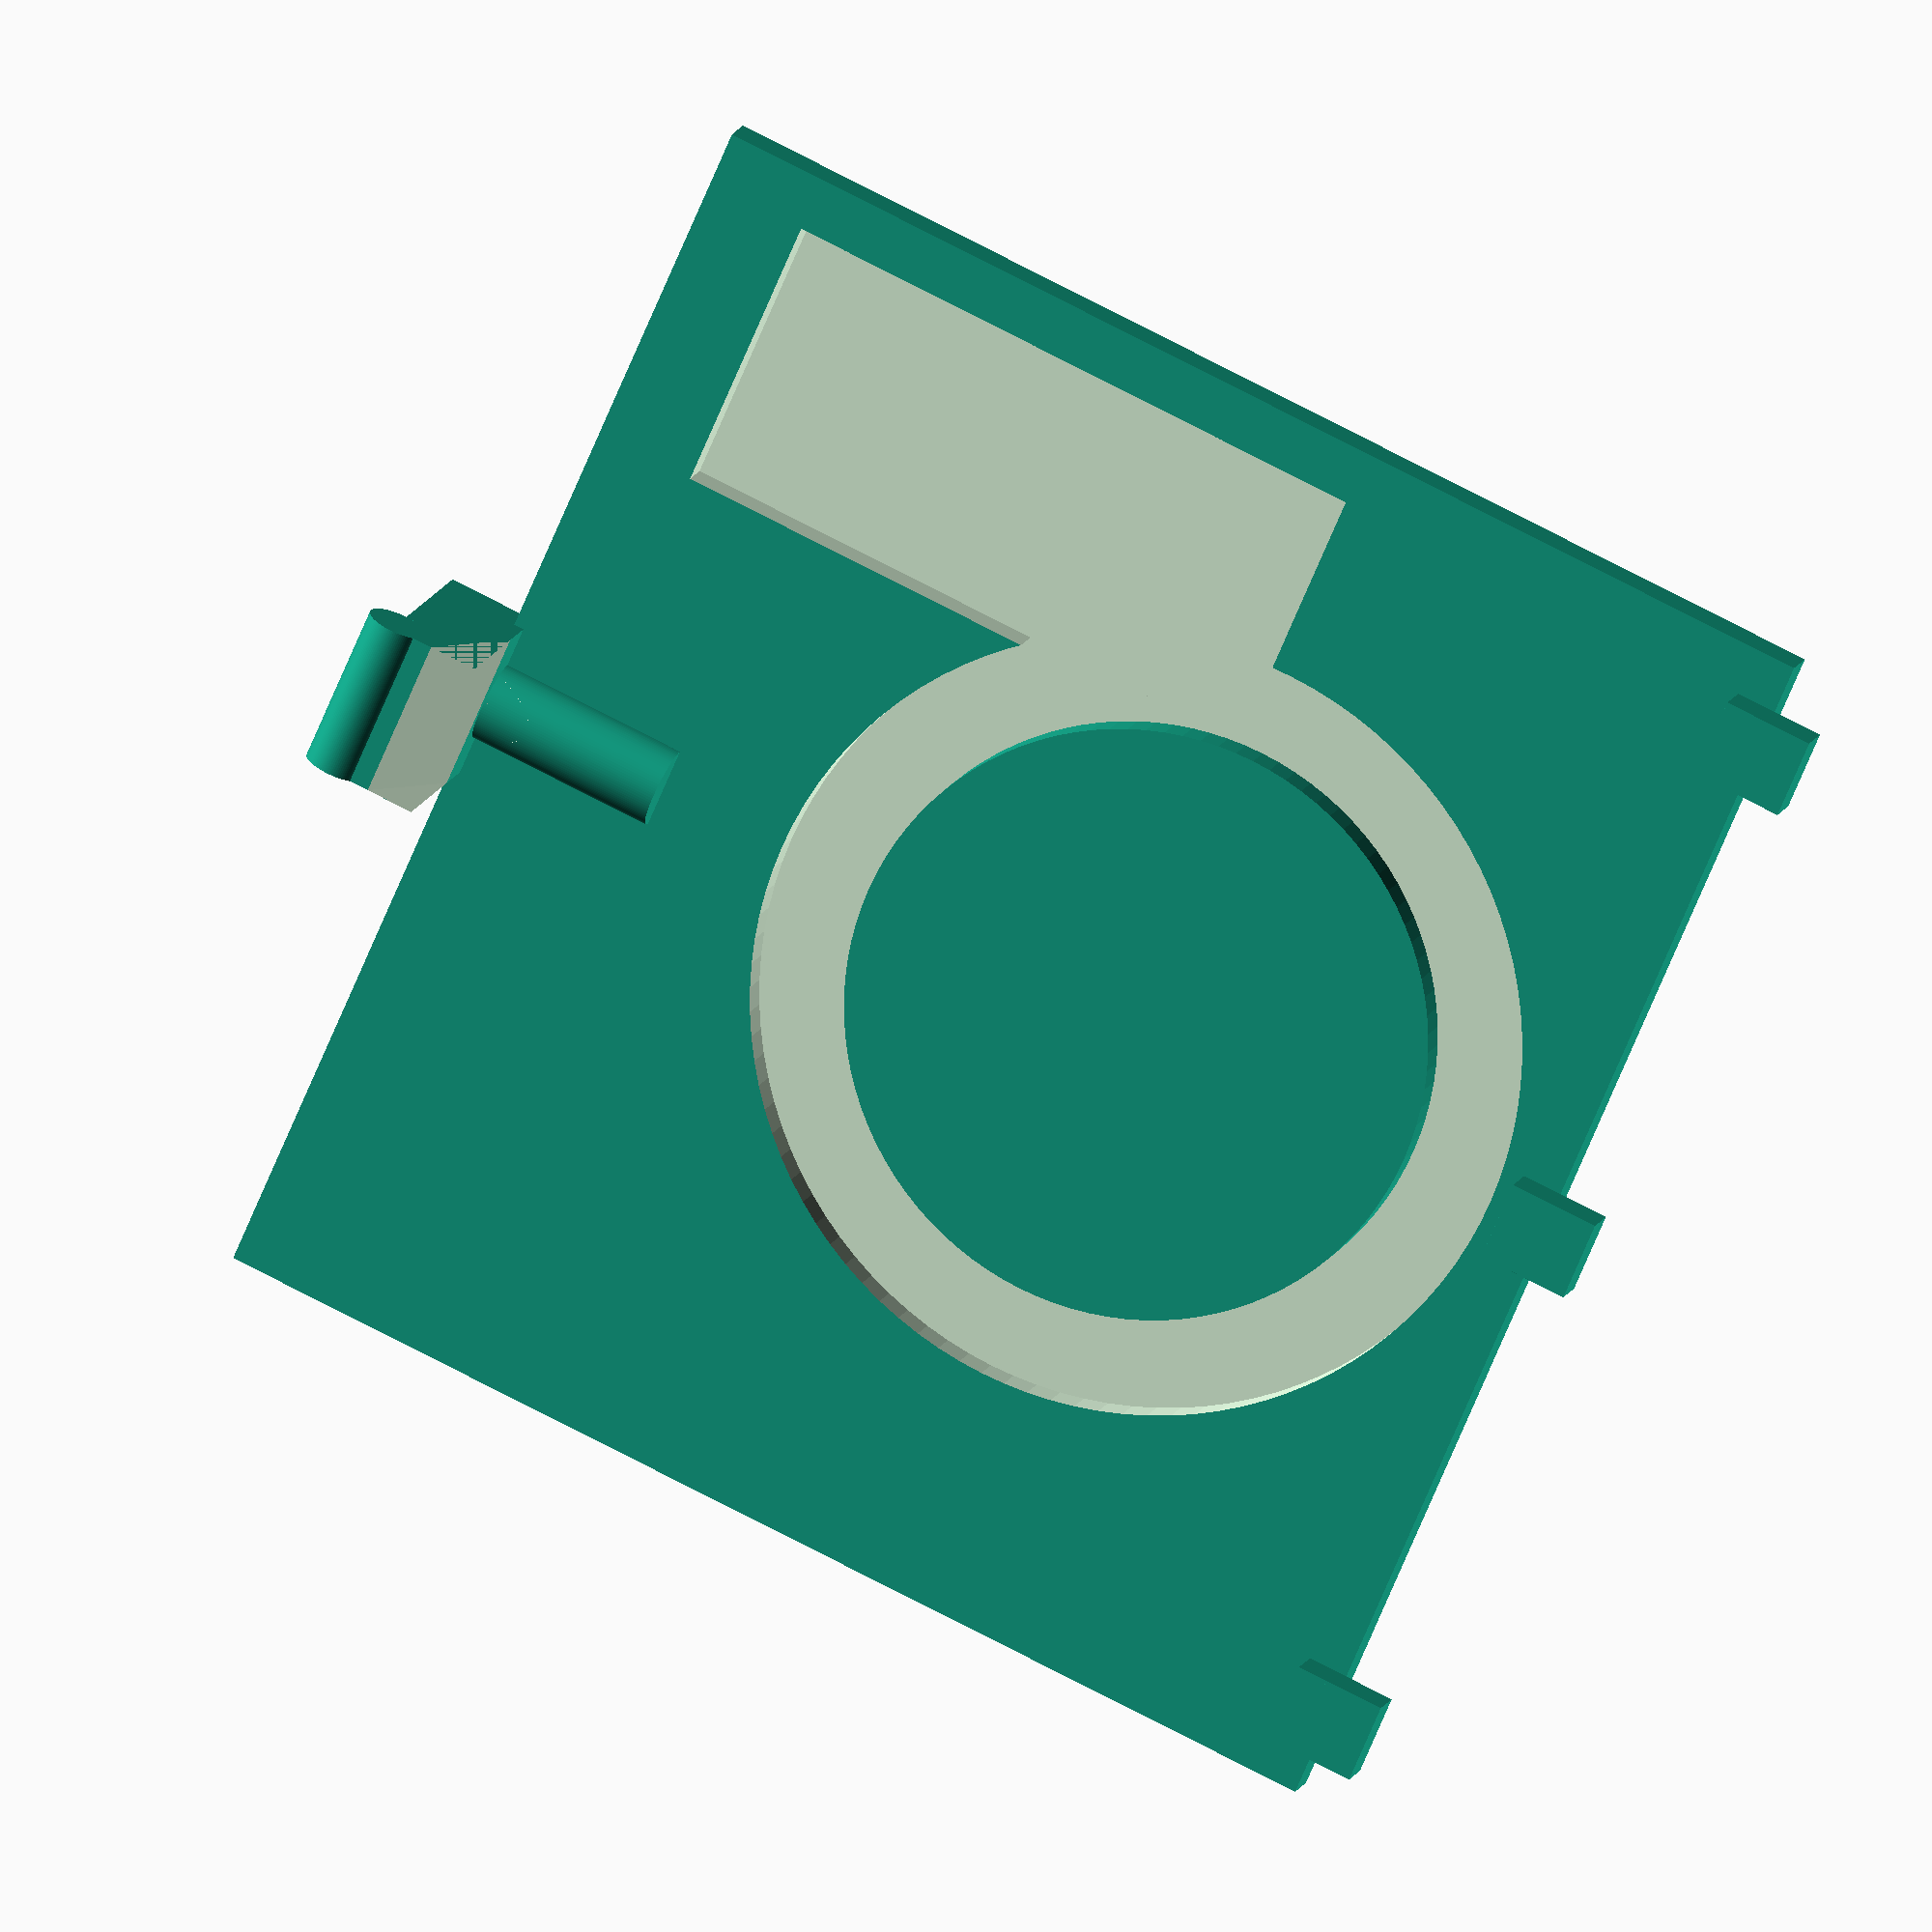
<openscad>
$fn=100;
h=2;
coil_h=1.75;
coil_d1=29.5;
coil_d2=39;
b=58.5;
l=62.9;
difference()
{
    union()
    {
        linear_extrude(h) square([b,l],true);
        translate([-b/2,0,2]) rotate([0,90,0]) linear_extrude(10) circle(d=4);
    }
    union()
    {
        translate([(b-coil_d2)/2-3,0,h-coil_h]) difference()
        {
          linear_extrude(coil_h+1) circle(d=coil_d2);
          linear_extrude(coil_h+1) circle(d=coil_d1);
        }
        translate([-b/2+20,l/4+7-1,h-coil_h]) linear_extrude(coil_h+1) square([30,14],true);
    }
}


translate([b/2-1,-27,0]) union()
{
    linear_extrude(4) square([2,4],true);
    translate([2,0,2]) linear_extrude(2) square([2+1,4],true);
}
translate([b/2-1,0,0]) union()
{
    linear_extrude(4) square([2,4],true);
    translate([2,0,2]) linear_extrude(2) square([2+1,4],true);
}
translate([b/2-1,+27,0]) union()
{
    linear_extrude(4) square([2,4],true);
    translate([2,0,2]) linear_extrude(2) square([2+1,4],true);
}

translate([-b/2-1-1.5/2,0,0]) union()
{
    difference()
    {
      linear_extrude(9+2) square([3+1.5,8],true);
      translate([4.8,0,4]) rotate([0,-20,0]) linear_extrude(9+2) square([3+1.5,8],true);
    }
    translate([-1.5-1.5/2,4,9+1]) rotate([90,0,0]) linear_extrude(8) circle(d=3);
}

</openscad>
<views>
elev=167.1 azim=203.6 roll=164.7 proj=o view=solid
</views>
